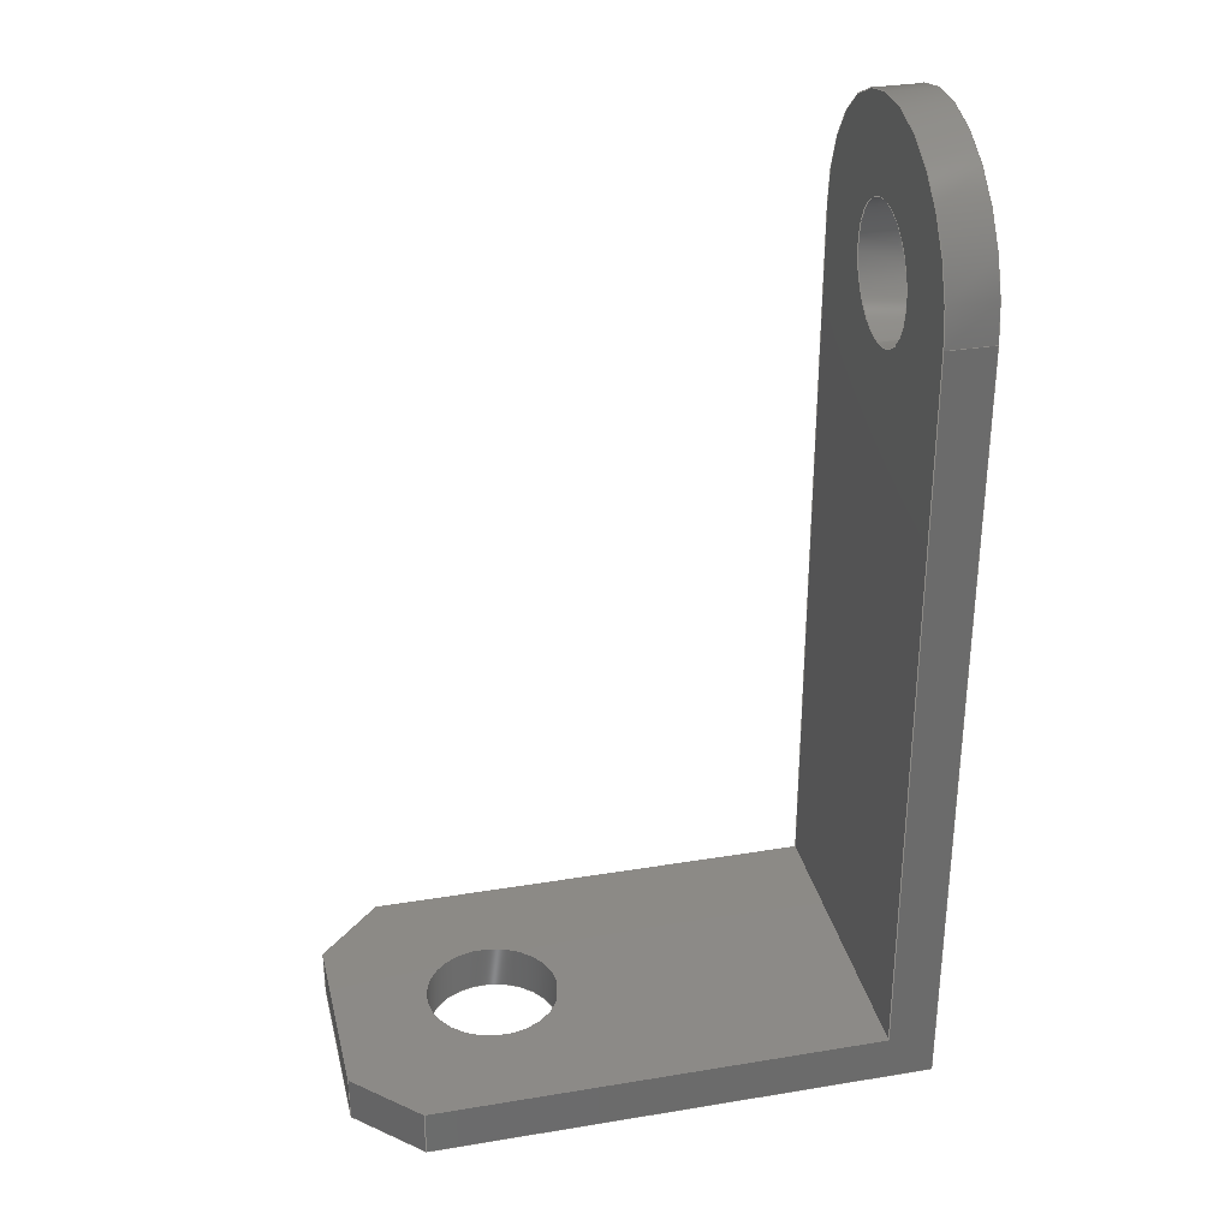
<metadata>
{"format":"step","ext":"stp","renderer":"f3d","projection":"perspective","resolution":1024,"background":"white","views":[{"elev":32.1,"azim":-13.1,"up":"+Z"}]}
</metadata>
<code>
ISO-10303-21;
DATA;
#1=(NAMED_UNIT(*)PLANE_ANGLE_UNIT()SI_UNIT($,.RADIAN.));
#2=DIMENSIONAL_EXPONENTS(0,0,0,0,0,0,0);
#3=PLANE_ANGLE_MEASURE_WITH_UNIT(PLANE_ANGLE_MEASURE(0.01745),#1);
#4=(CONVERSION_BASED_UNIT('DEGREE',#3)NAMED_UNIT(#2)PLANE_ANGLE_UNIT());
#5=(NAMED_UNIT(*)SI_UNIT($,.STERADIAN.)SOLID_ANGLE_UNIT());
#6=(LENGTH_UNIT()NAMED_UNIT(*)SI_UNIT(.MILLI.,.METRE.));
#7=UNCERTAINTY_MEASURE_WITH_UNIT(LENGTH_MEASURE(1e-06),#6,'DISTANCE_ACCURACY_VALUE','');
#8=(GEOMETRIC_REPRESENTATION_CONTEXT(3)GLOBAL_UNCERTAINTY_ASSIGNED_CONTEXT((#7))GLOBAL_UNIT_ASSIGNED_CONTEXT((#4,#5,#6))REPRESENTATION_CONTEXT('','3D'));
#9=APPLICATION_CONTEXT('automotive design');
#10=APPLICATION_PROTOCOL_DEFINITION('INTERNATIONAL_STANDARD','automotive_design',1998,#9);
#11=PRODUCT_CONTEXT('3D Mechanical Parts',#9,'mechanical');
#12=PRODUCT('Product','Product','',(#11));
#13=PRODUCT_RELATED_PRODUCT_CATEGORY('part',$,(#12));
#14=PRODUCT_CATEGORY('part',$);
#15=PERSON('1','Design','Joe',$,$,$);
#16=ORGANIZATION($,'None','None');
#17=PERSON_AND_ORGANIZATION(#15,#16);
#18=PERSON_AND_ORGANIZATION_ROLE('design_owner');
#19=APPLIED_PERSON_AND_ORGANIZATION_ASSIGNMENT(#17,#18,(#12));
#20=PRODUCT_DEFINITION_FORMATION_WITH_SPECIFIED_SOURCE('None','',#12,.BOUGHT.);
#21=PERSON('2','Creator','Joe',$,$,$);
#22=ORGANIZATION($,'None','None');
#23=PERSON_AND_ORGANIZATION(#21,#22);
#24=PERSON_AND_ORGANIZATION_ROLE('creator');
#25=APPLIED_PERSON_AND_ORGANIZATION_ASSIGNMENT(#23,#24,(#20));
#26=PERSON('3','Supplier','Joe',$,$,$);
#27=ORGANIZATION($,'None','None');
#28=PERSON_AND_ORGANIZATION(#26,#27);
#29=PERSON_AND_ORGANIZATION_ROLE('design_supplier');
#30=APPLIED_PERSON_AND_ORGANIZATION_ASSIGNMENT(#28,#29,(#20));
#31=PRODUCT_DEFINITION_CONTEXT('part definition',#9,'design');
#32=PRODUCT_DEFINITION('None','',#20,#31);
#33=PERSON('4','Creator','Joe',$,$,$);
#34=ORGANIZATION($,'None','None');
#35=PERSON_AND_ORGANIZATION(#33,#34);
#36=PERSON_AND_ORGANIZATION_ROLE('creator');
#37=APPLIED_PERSON_AND_ORGANIZATION_ASSIGNMENT(#35,#36,(#32));
#38=CARTESIAN_POINT('NONE',(0,0,0));
#39=DIRECTION('NONE',(0,0,1));
#40=DIRECTION('NONE',(1,0,0));
#41=AXIS2_PLACEMENT_3D('NONE',#38,#39,#40);
#42=SHAPE_REPRESENTATION('SR1',(#41),#8);
#43=PRODUCT_DEFINITION_SHAPE('PDS1','Test Part',#32);
#44=SHAPE_DEFINITION_REPRESENTATION(#43,#42);
#45=CARTESIAN_POINT('',(11.42,-7.994e-15,25));
#46=DIRECTION('',(1,0,0));
#47=DIRECTION('',(0,0,1));
#48=AXIS2_PLACEMENT_3D('',#45,#46,#47);
#49=CYLINDRICAL_SURFACE('',#48,2.1);
#50=CARTESIAN_POINT('',(11.5,-7.994e-15,27.1));
#51=VERTEX_POINT('',#50);
#52=CARTESIAN_POINT('',(13,-7.994e-15,27.1));
#53=VERTEX_POINT('',#52);
#54=CARTESIAN_POINT('',(11.5,-7.994e-15,27.1));
#55=DIRECTION('',(1,0,0));
#56=VECTOR('',#55,1.5);
#57=LINE('',#54,#56);
#58=EDGE_CURVE('',#51,#53,#57,.T.);
#59=ORIENTED_EDGE('',*,*,#58,.F.);
#60=CARTESIAN_POINT('',(11.5,-6.217e-15,22.9));
#61=VERTEX_POINT('',#60);
#62=CARTESIAN_POINT('',(11.5,-6.217e-15,25));
#63=DIRECTION('',(1,0,0));
#64=DIRECTION('',(0,0,1));
#65=AXIS2_PLACEMENT_3D('',#62,#63,#64);
#66=CIRCLE('',#65,2.1);
#67=EDGE_CURVE('',#61,#51,#66,.T.);
#68=ORIENTED_EDGE('',*,*,#67,.F.);
#69=CARTESIAN_POINT('',(13,-6.217e-15,22.9));
#70=VERTEX_POINT('',#69);
#71=CARTESIAN_POINT('',(11.5,-7.736e-15,22.9));
#72=DIRECTION('',(1,0,0));
#73=VECTOR('',#72,1.5);
#74=LINE('',#71,#73);
#75=EDGE_CURVE('',#61,#70,#74,.T.);
#76=ORIENTED_EDGE('',*,*,#75,.T.);
#77=CARTESIAN_POINT('',(13,-6.217e-15,25));
#78=DIRECTION('',(-1,0,0));
#79=DIRECTION('',(0,0,1));
#80=AXIS2_PLACEMENT_3D('',#77,#78,#79);
#81=CIRCLE('',#80,2.1);
#82=EDGE_CURVE('',#53,#70,#81,.T.);
#83=ORIENTED_EDGE('',*,*,#82,.F.);
#84=EDGE_LOOP('',(#59,#68,#76,#83));
#85=FACE_OUTER_BOUND('',#84,.T.);
#86=ADVANCED_FACE('',(#85),#49,.F.);
#87=CARTESIAN_POINT('',(0,0,1.575));
#88=DIRECTION('',(0,0,-1));
#89=DIRECTION('',(1,0,0));
#90=AXIS2_PLACEMENT_3D('',#87,#88,#89);
#91=CYLINDRICAL_SURFACE('',#90,2.1);
#92=CARTESIAN_POINT('',(2.1,0,1.5));
#93=VERTEX_POINT('',#92);
#94=CARTESIAN_POINT('',(2.1,0,0));
#95=VERTEX_POINT('',#94);
#96=CARTESIAN_POINT('',(2.1,0,1.5));
#97=DIRECTION('',(0,0,-1));
#98=VECTOR('',#97,1.5);
#99=LINE('',#96,#98);
#100=EDGE_CURVE('',#93,#95,#99,.T.);
#101=ORIENTED_EDGE('',*,*,#100,.F.);
#102=CARTESIAN_POINT('',(-2.1,0,1.5));
#103=VERTEX_POINT('',#102);
#104=CARTESIAN_POINT('',(0,0,1.5));
#105=DIRECTION('',(0,0,-1));
#106=DIRECTION('',(1,0,0));
#107=AXIS2_PLACEMENT_3D('',#104,#105,#106);
#108=CIRCLE('',#107,2.1);
#109=EDGE_CURVE('',#103,#93,#108,.T.);
#110=ORIENTED_EDGE('',*,*,#109,.F.);
#111=CARTESIAN_POINT('',(-2.1,0,-2.572e-16));
#112=VERTEX_POINT('',#111);
#113=CARTESIAN_POINT('',(-2.1,2.572e-16,1.5));
#114=DIRECTION('',(0,0,-1));
#115=VECTOR('',#114,1.5);
#116=LINE('',#113,#115);
#117=EDGE_CURVE('',#103,#112,#116,.T.);
#118=ORIENTED_EDGE('',*,*,#117,.T.);
#119=CARTESIAN_POINT('',(0,0,0));
#120=DIRECTION('',(0,0,1));
#121=DIRECTION('',(1,0,0));
#122=AXIS2_PLACEMENT_3D('',#119,#120,#121);
#123=CIRCLE('',#122,2.1);
#124=EDGE_CURVE('',#95,#112,#123,.T.);
#125=ORIENTED_EDGE('',*,*,#124,.F.);
#126=EDGE_LOOP('',(#101,#110,#118,#125));
#127=FACE_OUTER_BOUND('',#126,.T.);
#128=ADVANCED_FACE('',(#127),#91,.F.);
#129=CARTESIAN_POINT('',(0,0,1.575));
#130=DIRECTION('',(0,0,-1));
#131=DIRECTION('',(1,0,0));
#132=AXIS2_PLACEMENT_3D('',#129,#130,#131);
#133=CYLINDRICAL_SURFACE('',#132,2.1);
#134=ORIENTED_EDGE('',*,*,#100,.T.);
#135=CARTESIAN_POINT('',(0,0,0));
#136=DIRECTION('',(0,0,1));
#137=DIRECTION('',(1,0,0));
#138=AXIS2_PLACEMENT_3D('',#135,#136,#137);
#139=CIRCLE('',#138,2.1);
#140=EDGE_CURVE('',#112,#95,#139,.T.);
#141=ORIENTED_EDGE('',*,*,#140,.F.);
#142=ORIENTED_EDGE('',*,*,#117,.F.);
#143=CARTESIAN_POINT('',(0,0,1.5));
#144=DIRECTION('',(0,0,-1));
#145=DIRECTION('',(1,0,0));
#146=AXIS2_PLACEMENT_3D('',#143,#144,#145);
#147=CIRCLE('',#146,2.1);
#148=EDGE_CURVE('',#93,#103,#147,.T.);
#149=ORIENTED_EDGE('',*,*,#148,.F.);
#150=EDGE_LOOP('',(#134,#141,#142,#149));
#151=FACE_OUTER_BOUND('',#150,.T.);
#152=ADVANCED_FACE('',(#151),#133,.F.);
#153=CARTESIAN_POINT('',(11.42,-7.994e-15,25));
#154=DIRECTION('',(1,0,0));
#155=DIRECTION('',(0,0,1));
#156=AXIS2_PLACEMENT_3D('',#153,#154,#155);
#157=CYLINDRICAL_SURFACE('',#156,2.1);
#158=ORIENTED_EDGE('',*,*,#58,.T.);
#159=CARTESIAN_POINT('',(13,-6.217e-15,25));
#160=DIRECTION('',(-1,0,0));
#161=DIRECTION('',(0,0,1));
#162=AXIS2_PLACEMENT_3D('',#159,#160,#161);
#163=CIRCLE('',#162,2.1);
#164=EDGE_CURVE('',#70,#53,#163,.T.);
#165=ORIENTED_EDGE('',*,*,#164,.F.);
#166=ORIENTED_EDGE('',*,*,#75,.F.);
#167=CARTESIAN_POINT('',(11.5,-6.217e-15,25));
#168=DIRECTION('',(1,0,0));
#169=DIRECTION('',(0,0,1));
#170=AXIS2_PLACEMENT_3D('',#167,#168,#169);
#171=CIRCLE('',#170,2.1);
#172=EDGE_CURVE('',#51,#61,#171,.T.);
#173=ORIENTED_EDGE('',*,*,#172,.F.);
#174=EDGE_LOOP('',(#158,#165,#166,#173));
#175=FACE_OUTER_BOUND('',#174,.T.);
#176=ADVANCED_FACE('',(#175),#157,.F.);
#177=CARTESIAN_POINT('',(-5.1,-2.9,-0.075));
#178=DIRECTION('',(-0.7071,-0.7071,-2.436e-16));
#179=DIRECTION('',(0,0,1));
#180=AXIS2_PLACEMENT_3D('',#177,#178,#179);
#181=PLANE('',#180);
#182=CARTESIAN_POINT('',(-5,-3,-3.903e-16));
#183=VERTEX_POINT('',#182);
#184=CARTESIAN_POINT('',(-3,-5,-5.894e-16));
#185=VERTEX_POINT('',#184);
#186=CARTESIAN_POINT('',(-5,-3,-3.903e-16));
#187=DIRECTION('',(0.7071,-0.7071,-7.041e-17));
#188=VECTOR('',#187,2.828);
#189=LINE('',#186,#188);
#190=EDGE_CURVE('',#183,#185,#189,.T.);
#191=ORIENTED_EDGE('',*,*,#190,.T.);
#192=CARTESIAN_POINT('',(-3,-5,1.5));
#193=VERTEX_POINT('',#192);
#194=CARTESIAN_POINT('',(-3,-5,-5.894e-16));
#195=DIRECTION('',(0,0,1));
#196=VECTOR('',#195,1.5);
#197=LINE('',#194,#196);
#198=EDGE_CURVE('',#185,#193,#197,.T.);
#199=ORIENTED_EDGE('',*,*,#198,.T.);
#200=CARTESIAN_POINT('',(-5,-3,1.5));
#201=VERTEX_POINT('',#200);
#202=CARTESIAN_POINT('',(-3,-5,1.5));
#203=DIRECTION('',(-0.7071,0.7071,0));
#204=VECTOR('',#203,2.828);
#205=LINE('',#202,#204);
#206=EDGE_CURVE('',#193,#201,#205,.T.);
#207=ORIENTED_EDGE('',*,*,#206,.T.);
#208=CARTESIAN_POINT('',(-5,-3,1.5));
#209=DIRECTION('',(0,0,-1));
#210=VECTOR('',#209,1.5);
#211=LINE('',#208,#210);
#212=EDGE_CURVE('',#201,#183,#211,.T.);
#213=ORIENTED_EDGE('',*,*,#212,.T.);
#214=EDGE_LOOP('',(#191,#199,#207,#213));
#215=FACE_OUTER_BOUND('',#214,.T.);
#216=ADVANCED_FACE('',(#215),#181,.T.);
#217=CARTESIAN_POINT('',(-5,-3.3,-0.075));
#218=DIRECTION('',(-1,0,0));
#219=DIRECTION('',(0,0,1));
#220=AXIS2_PLACEMENT_3D('',#217,#218,#219);
#221=PLANE('',#220);
#222=ORIENTED_EDGE('',*,*,#212,.F.);
#223=CARTESIAN_POINT('',(-5,3,1.5));
#224=VERTEX_POINT('',#223);
#225=CARTESIAN_POINT('',(-5,-3,1.5));
#226=DIRECTION('',(0,1,0));
#227=VECTOR('',#226,6);
#228=LINE('',#225,#227);
#229=EDGE_CURVE('',#201,#224,#228,.T.);
#230=ORIENTED_EDGE('',*,*,#229,.T.);
#231=CARTESIAN_POINT('',(-5,3,9.42e-16));
#232=VERTEX_POINT('',#231);
#233=CARTESIAN_POINT('',(-5,3,9.42e-16));
#234=DIRECTION('',(0,0,1));
#235=VECTOR('',#234,1.5);
#236=LINE('',#233,#235);
#237=EDGE_CURVE('',#232,#224,#236,.T.);
#238=ORIENTED_EDGE('',*,*,#237,.F.);
#239=CARTESIAN_POINT('',(-5,-3,-3.903e-16));
#240=DIRECTION('',(0,1,0));
#241=VECTOR('',#240,6);
#242=LINE('',#239,#241);
#243=EDGE_CURVE('',#183,#232,#242,.T.);
#244=ORIENTED_EDGE('',*,*,#243,.F.);
#245=EDGE_LOOP('',(#222,#230,#238,#244));
#246=FACE_OUTER_BOUND('',#245,.T.);
#247=ADVANCED_FACE('',(#246),#221,.T.);
#248=CARTESIAN_POINT('',(-5.825,-5.5,1.5));
#249=DIRECTION('',(0,0,1));
#250=DIRECTION('',(1,0,0));
#251=AXIS2_PLACEMENT_3D('',#248,#249,#250);
#252=PLANE('',#251);
#253=ORIENTED_EDGE('',*,*,#206,.F.);
#254=CARTESIAN_POINT('',(11.5,-5,1.5));
#255=VERTEX_POINT('',#254);
#256=CARTESIAN_POINT('',(11.5,-5,1.5));
#257=DIRECTION('',(-1,0,0));
#258=VECTOR('',#257,14.5);
#259=LINE('',#256,#258);
#260=EDGE_CURVE('',#255,#193,#259,.T.);
#261=ORIENTED_EDGE('',*,*,#260,.F.);
#262=CARTESIAN_POINT('',(11.5,5,1.5));
#263=VERTEX_POINT('',#262);
#264=CARTESIAN_POINT('',(11.5,-5,1.5));
#265=DIRECTION('',(0,1,0));
#266=VECTOR('',#265,10);
#267=LINE('',#264,#266);
#268=EDGE_CURVE('',#255,#263,#267,.T.);
#269=ORIENTED_EDGE('',*,*,#268,.T.);
#270=CARTESIAN_POINT('',(-3,5,1.5));
#271=VERTEX_POINT('',#270);
#272=CARTESIAN_POINT('',(-3,5,1.5));
#273=DIRECTION('',(1,0,0));
#274=VECTOR('',#273,14.5);
#275=LINE('',#272,#274);
#276=EDGE_CURVE('',#271,#263,#275,.T.);
#277=ORIENTED_EDGE('',*,*,#276,.F.);
#278=CARTESIAN_POINT('',(-5,3,1.5));
#279=DIRECTION('',(0.7071,0.7071,2.355e-16));
#280=VECTOR('',#279,2.828);
#281=LINE('',#278,#280);
#282=EDGE_CURVE('',#224,#271,#281,.T.);
#283=ORIENTED_EDGE('',*,*,#282,.F.);
#284=ORIENTED_EDGE('',*,*,#229,.F.);
#285=EDGE_LOOP('',(#253,#261,#269,#277,#283,#284));
#286=FACE_OUTER_BOUND('',#285,.T.);
#287=ORIENTED_EDGE('',*,*,#109,.T.);
#288=ORIENTED_EDGE('',*,*,#148,.T.);
#289=EDGE_LOOP('',(#287,#288));
#290=FACE_BOUND('',#289,.T.);
#291=ADVANCED_FACE('',(#286,#290),#252,.T.);
#292=CARTESIAN_POINT('',(-2.9,5.1,-0.075));
#293=DIRECTION('',(-0.7071,0.7071,7.041e-17));
#294=DIRECTION('',(0,0,1));
#295=AXIS2_PLACEMENT_3D('',#292,#293,#294);
#296=PLANE('',#295);
#297=ORIENTED_EDGE('',*,*,#282,.T.);
#298=CARTESIAN_POINT('',(-3,5,1.631e-15));
#299=VERTEX_POINT('',#298);
#300=CARTESIAN_POINT('',(-3,5,1.5));
#301=DIRECTION('',(0,0,-1));
#302=VECTOR('',#301,1.5);
#303=LINE('',#300,#302);
#304=EDGE_CURVE('',#271,#299,#303,.T.);
#305=ORIENTED_EDGE('',*,*,#304,.T.);
#306=CARTESIAN_POINT('',(-3,5,1.631e-15));
#307=DIRECTION('',(-0.7071,-0.7071,-2.436e-16));
#308=VECTOR('',#307,2.828);
#309=LINE('',#306,#308);
#310=EDGE_CURVE('',#299,#232,#309,.T.);
#311=ORIENTED_EDGE('',*,*,#310,.T.);
#312=ORIENTED_EDGE('',*,*,#237,.T.);
#313=EDGE_LOOP('',(#297,#305,#311,#312));
#314=FACE_OUTER_BOUND('',#313,.T.);
#315=ADVANCED_FACE('',(#314),#296,.T.);
#316=CARTESIAN_POINT('',(13.9,-5.5,1.37e-15));
#317=DIRECTION('',(0,0,-1));
#318=DIRECTION('',(-1,0,0));
#319=AXIS2_PLACEMENT_3D('',#316,#317,#318);
#320=PLANE('',#319);
#321=ORIENTED_EDGE('',*,*,#190,.F.);
#322=ORIENTED_EDGE('',*,*,#243,.T.);
#323=ORIENTED_EDGE('',*,*,#310,.F.);
#324=CARTESIAN_POINT('',(13,5,3.59e-15));
#325=VERTEX_POINT('',#324);
#326=CARTESIAN_POINT('',(13,5,3.59e-15));
#327=DIRECTION('',(-1,0,0));
#328=VECTOR('',#327,16);
#329=LINE('',#326,#328);
#330=EDGE_CURVE('',#325,#299,#329,.T.);
#331=ORIENTED_EDGE('',*,*,#330,.F.);
#332=CARTESIAN_POINT('',(13,-5,1.37e-15));
#333=VERTEX_POINT('',#332);
#334=CARTESIAN_POINT('',(13,-5,1.37e-15));
#335=DIRECTION('',(0,1,0));
#336=VECTOR('',#335,10);
#337=LINE('',#334,#336);
#338=EDGE_CURVE('',#333,#325,#337,.T.);
#339=ORIENTED_EDGE('',*,*,#338,.F.);
#340=CARTESIAN_POINT('',(-3,-5,-5.894e-16));
#341=DIRECTION('',(1,0,0));
#342=VECTOR('',#341,16);
#343=LINE('',#340,#342);
#344=EDGE_CURVE('',#185,#333,#343,.T.);
#345=ORIENTED_EDGE('',*,*,#344,.F.);
#346=EDGE_LOOP('',(#321,#322,#323,#331,#339,#345));
#347=FACE_OUTER_BOUND('',#346,.T.);
#348=ORIENTED_EDGE('',*,*,#140,.T.);
#349=ORIENTED_EDGE('',*,*,#124,.T.);
#350=EDGE_LOOP('',(#348,#349));
#351=FACE_BOUND('',#350,.T.);
#352=ADVANCED_FACE('',(#347,#351),#320,.T.);
#353=CARTESIAN_POINT('',(13.8,5,-1.25));
#354=DIRECTION('',(0,1,0));
#355=DIRECTION('',(0,0,1));
#356=AXIS2_PLACEMENT_3D('',#353,#354,#355);
#357=PLANE('',#356);
#358=ORIENTED_EDGE('',*,*,#304,.F.);
#359=ORIENTED_EDGE('',*,*,#276,.T.);
#360=CARTESIAN_POINT('',(11.5,5,25));
#361=VERTEX_POINT('',#360);
#362=CARTESIAN_POINT('',(11.5,5,1.5));
#363=DIRECTION('',(0,0,1));
#364=VECTOR('',#363,23.5);
#365=LINE('',#362,#364);
#366=EDGE_CURVE('',#263,#361,#365,.T.);
#367=ORIENTED_EDGE('',*,*,#366,.T.);
#368=CARTESIAN_POINT('',(13,5,25));
#369=VERTEX_POINT('',#368);
#370=CARTESIAN_POINT('',(13,5,25));
#371=DIRECTION('',(-1,0,0));
#372=VECTOR('',#371,1.5);
#373=LINE('',#370,#372);
#374=EDGE_CURVE('',#369,#361,#373,.T.);
#375=ORIENTED_EDGE('',*,*,#374,.F.);
#376=CARTESIAN_POINT('',(13,5,25));
#377=DIRECTION('',(0,0,-1));
#378=VECTOR('',#377,25);
#379=LINE('',#376,#378);
#380=EDGE_CURVE('',#369,#325,#379,.T.);
#381=ORIENTED_EDGE('',*,*,#380,.T.);
#382=ORIENTED_EDGE('',*,*,#330,.T.);
#383=EDGE_LOOP('',(#358,#359,#367,#375,#381,#382));
#384=FACE_OUTER_BOUND('',#383,.T.);
#385=ADVANCED_FACE('',(#384),#357,.T.);
#386=CARTESIAN_POINT('',(13,-5.5,31.5));
#387=DIRECTION('',(1,0,0));
#388=DIRECTION('',(0,0,-1));
#389=AXIS2_PLACEMENT_3D('',#386,#387,#388);
#390=PLANE('',#389);
#391=CARTESIAN_POINT('',(13,-5,25));
#392=VERTEX_POINT('',#391);
#393=CARTESIAN_POINT('',(13,-6.217e-15,25));
#394=DIRECTION('',(-1,0,0));
#395=DIRECTION('',(0,0.7071,0.7071));
#396=AXIS2_PLACEMENT_3D('',#393,#394,#395);
#397=CIRCLE('',#396,5);
#398=EDGE_CURVE('',#392,#369,#397,.T.);
#399=ORIENTED_EDGE('',*,*,#398,.F.);
#400=CARTESIAN_POINT('',(13,-5,1.37e-15));
#401=DIRECTION('',(0,0,1));
#402=VECTOR('',#401,25);
#403=LINE('',#400,#402);
#404=EDGE_CURVE('',#333,#392,#403,.T.);
#405=ORIENTED_EDGE('',*,*,#404,.F.);
#406=ORIENTED_EDGE('',*,*,#338,.T.);
#407=ORIENTED_EDGE('',*,*,#380,.F.);
#408=EDGE_LOOP('',(#399,#405,#406,#407));
#409=FACE_OUTER_BOUND('',#408,.T.);
#410=ORIENTED_EDGE('',*,*,#164,.T.);
#411=ORIENTED_EDGE('',*,*,#82,.T.);
#412=EDGE_LOOP('',(#410,#411));
#413=FACE_BOUND('',#412,.T.);
#414=ADVANCED_FACE('',(#409,#413),#390,.T.);
#415=CARTESIAN_POINT('',(10.2,-6.217e-15,25));
#416=DIRECTION('',(1,0,0));
#417=DIRECTION('',(0,0.7071,0.7071));
#418=AXIS2_PLACEMENT_3D('',#415,#416,#417);
#419=CYLINDRICAL_SURFACE('',#418,5);
#420=ORIENTED_EDGE('',*,*,#398,.T.);
#421=ORIENTED_EDGE('',*,*,#374,.T.);
#422=CARTESIAN_POINT('',(11.5,-5,25));
#423=VERTEX_POINT('',#422);
#424=CARTESIAN_POINT('',(11.5,-6.217e-15,25));
#425=DIRECTION('',(1,0,0));
#426=DIRECTION('',(0,-0.7071,0.7071));
#427=AXIS2_PLACEMENT_3D('',#424,#425,#426);
#428=CIRCLE('',#427,5);
#429=EDGE_CURVE('',#361,#423,#428,.T.);
#430=ORIENTED_EDGE('',*,*,#429,.T.);
#431=CARTESIAN_POINT('',(11.5,-5,25));
#432=DIRECTION('',(1,0,0));
#433=VECTOR('',#432,1.5);
#434=LINE('',#431,#433);
#435=EDGE_CURVE('',#423,#392,#434,.T.);
#436=ORIENTED_EDGE('',*,*,#435,.T.);
#437=EDGE_LOOP('',(#420,#421,#430,#436));
#438=FACE_OUTER_BOUND('',#437,.T.);
#439=ADVANCED_FACE('',(#438),#419,.T.);
#440=CARTESIAN_POINT('',(11.5,-5.5,0.075));
#441=DIRECTION('',(-1,0,0));
#442=DIRECTION('',(0,0,1));
#443=AXIS2_PLACEMENT_3D('',#440,#441,#442);
#444=PLANE('',#443);
#445=ORIENTED_EDGE('',*,*,#429,.F.);
#446=ORIENTED_EDGE('',*,*,#366,.F.);
#447=ORIENTED_EDGE('',*,*,#268,.F.);
#448=CARTESIAN_POINT('',(11.5,-5,25));
#449=DIRECTION('',(0,0,-1));
#450=VECTOR('',#449,23.5);
#451=LINE('',#448,#450);
#452=EDGE_CURVE('',#423,#255,#451,.T.);
#453=ORIENTED_EDGE('',*,*,#452,.F.);
#454=EDGE_LOOP('',(#445,#446,#447,#453));
#455=FACE_OUTER_BOUND('',#454,.T.);
#456=ORIENTED_EDGE('',*,*,#67,.T.);
#457=ORIENTED_EDGE('',*,*,#172,.T.);
#458=EDGE_LOOP('',(#456,#457));
#459=FACE_BOUND('',#458,.T.);
#460=ADVANCED_FACE('',(#455,#459),#444,.T.);
#461=CARTESIAN_POINT('',(-3.8,-5,-1.25));
#462=DIRECTION('',(0,-1,0));
#463=DIRECTION('',(0,0,-1));
#464=AXIS2_PLACEMENT_3D('',#461,#462,#463);
#465=PLANE('',#464);
#466=ORIENTED_EDGE('',*,*,#198,.F.);
#467=ORIENTED_EDGE('',*,*,#344,.T.);
#468=ORIENTED_EDGE('',*,*,#404,.T.);
#469=ORIENTED_EDGE('',*,*,#435,.F.);
#470=ORIENTED_EDGE('',*,*,#452,.T.);
#471=ORIENTED_EDGE('',*,*,#260,.T.);
#472=EDGE_LOOP('',(#466,#467,#468,#469,#470,#471));
#473=FACE_OUTER_BOUND('',#472,.T.);
#474=ADVANCED_FACE('',(#473),#465,.T.);
#475=CLOSED_SHELL('',(#86,#128,#152,#176,#216,#247,#291,#315,#352,#385,#414,#439,#460,#474));
#476=MANIFOLD_SOLID_BREP('224',#475);
#477=COLOUR_RGB('42',0.65,0.4875,0);
#478=SURFACE_STYLE_USAGE(.BOTH.,#479);
#479=SURFACE_SIDE_STYLE('NONE',(#480));
#480=SURFACE_STYLE_FILL_AREA(#481);
#481=FILL_AREA_STYLE('NONE',(#482));
#482=FILL_AREA_STYLE_COLOUR('NONE',#477);
#483=PRESENTATION_STYLE_ASSIGNMENT((#478));
#484=STYLED_ITEM('NONE',(#483),#476);
#485=MECHANICAL_DESIGN_GEOMETRIC_PRESENTATION_REPRESENTATION('NONE',(#484),#8);
#486=PRESENTATION_LAYER_ASSIGNMENT('3D','None',(#476));
#487=ADVANCED_BREP_SHAPE_REPRESENTATION('ABSR1',(#476),#8);
#488=SHAPE_REPRESENTATION_RELATIONSHIP('SRRPL1','',#487,#42);
ENDSEC;
END-ISO-10303-21;

</code>
